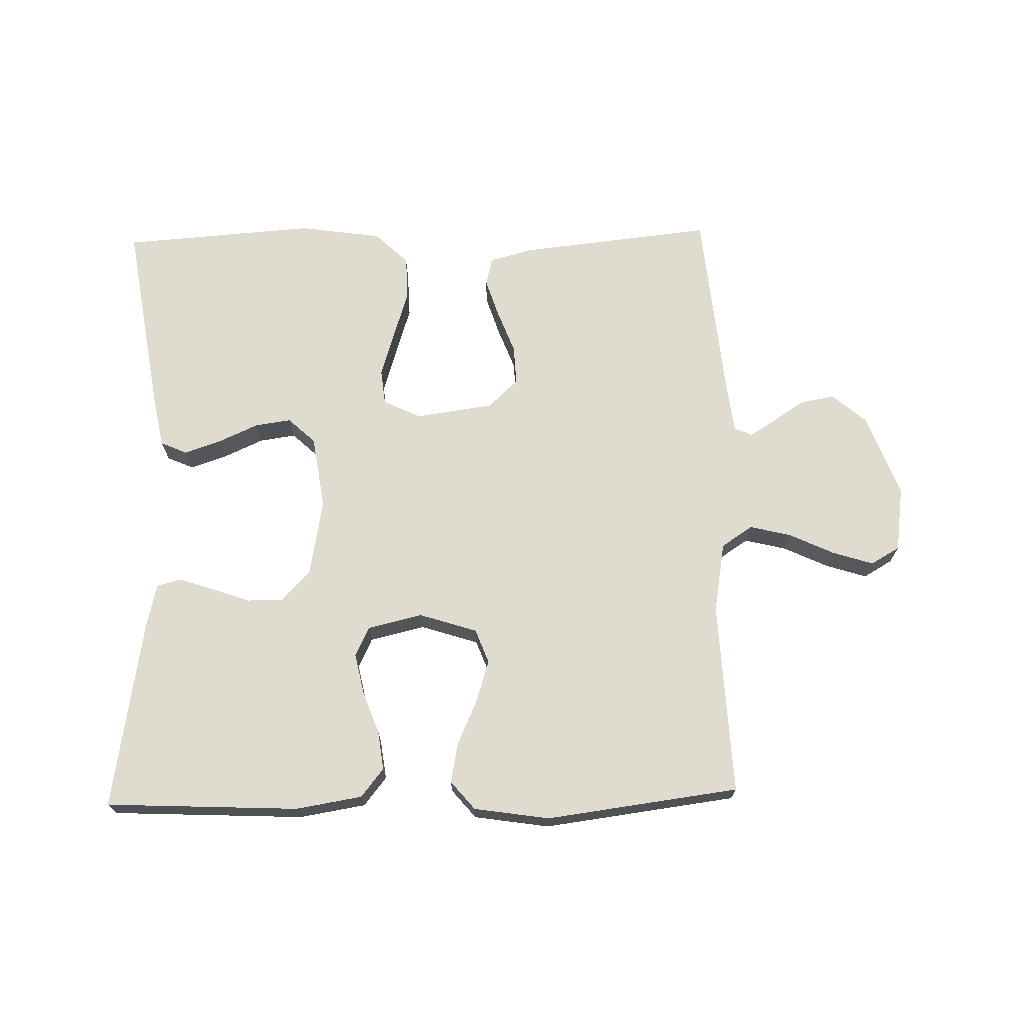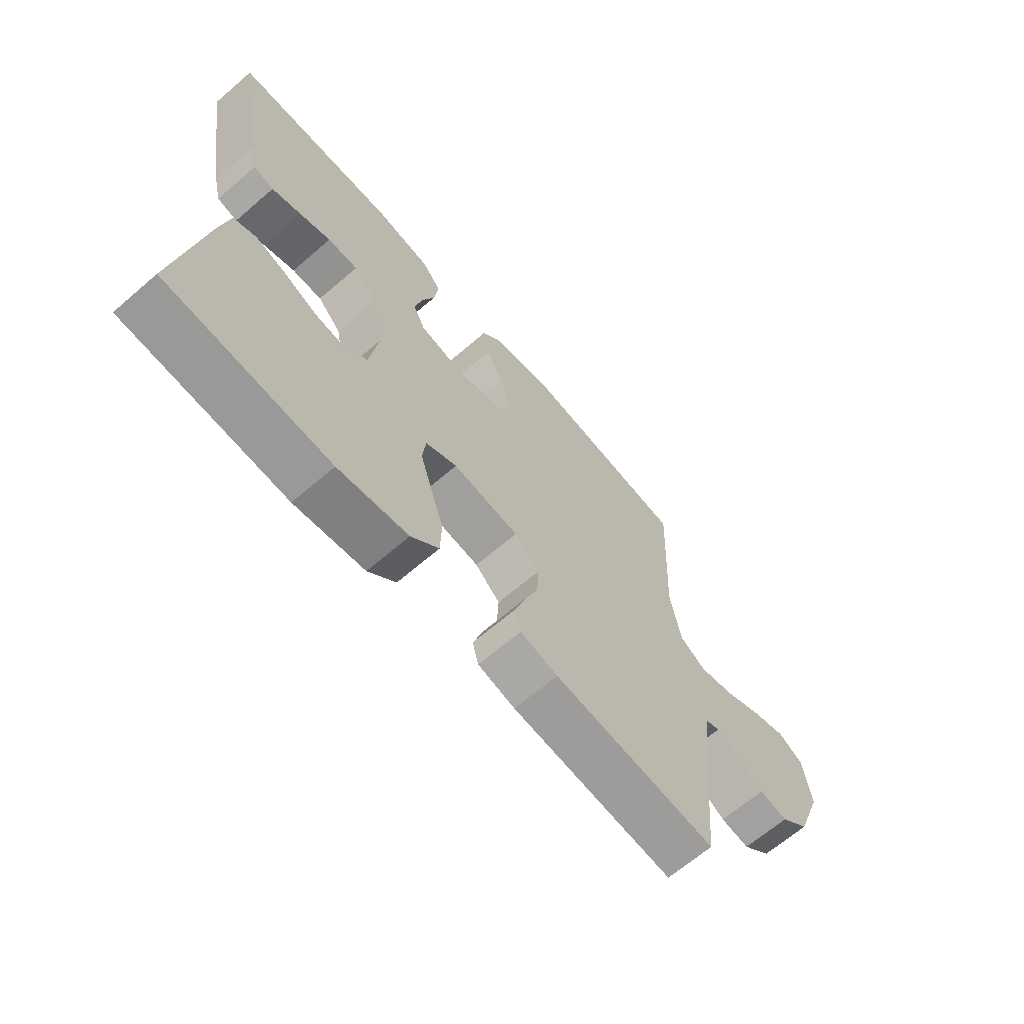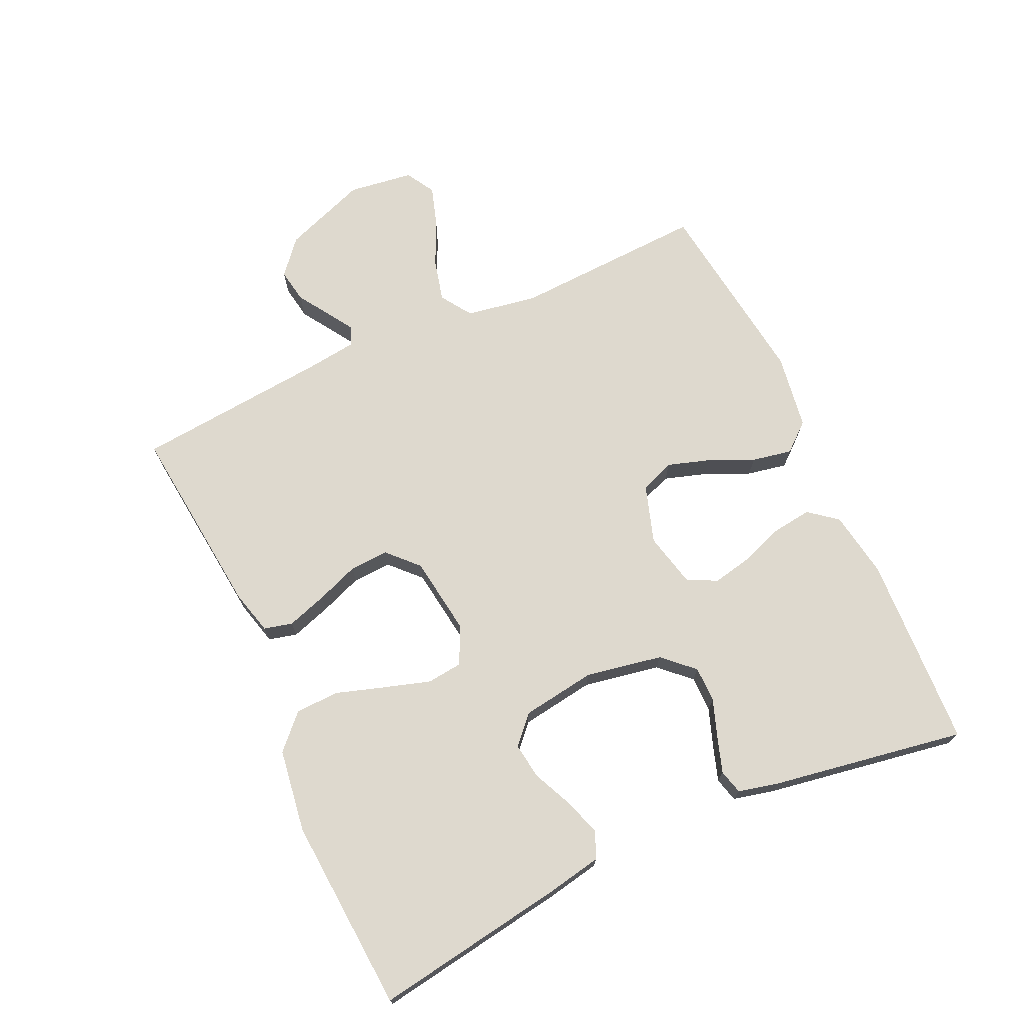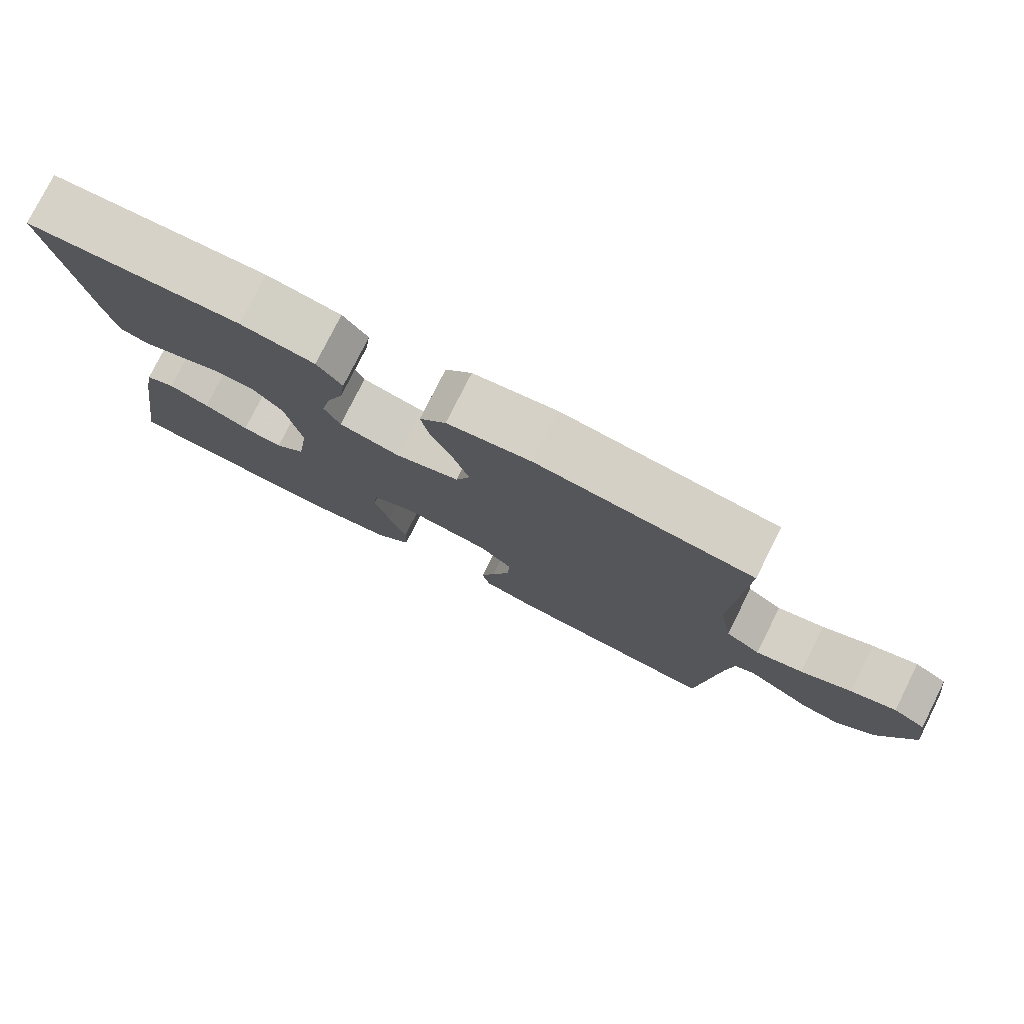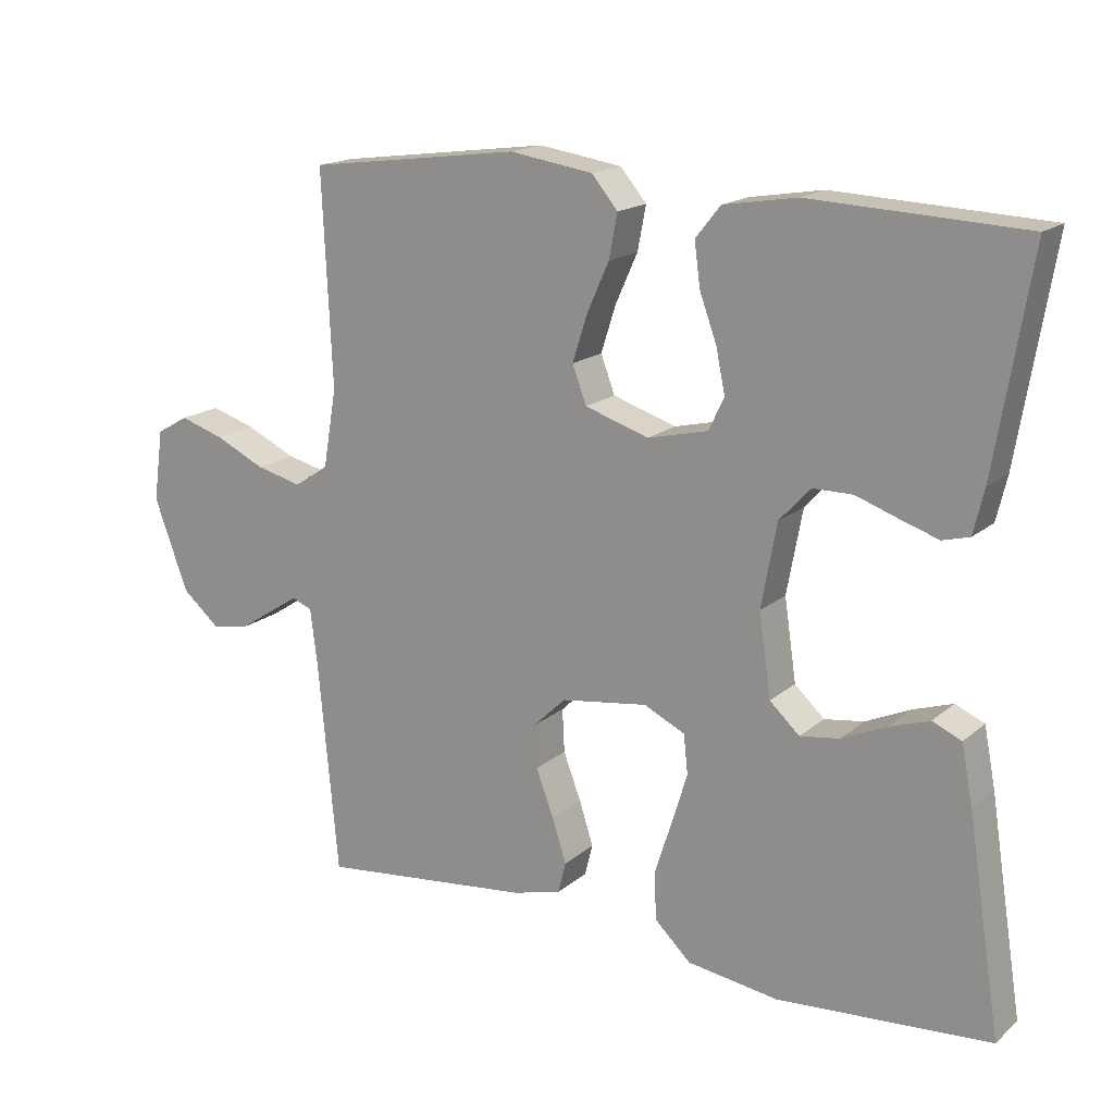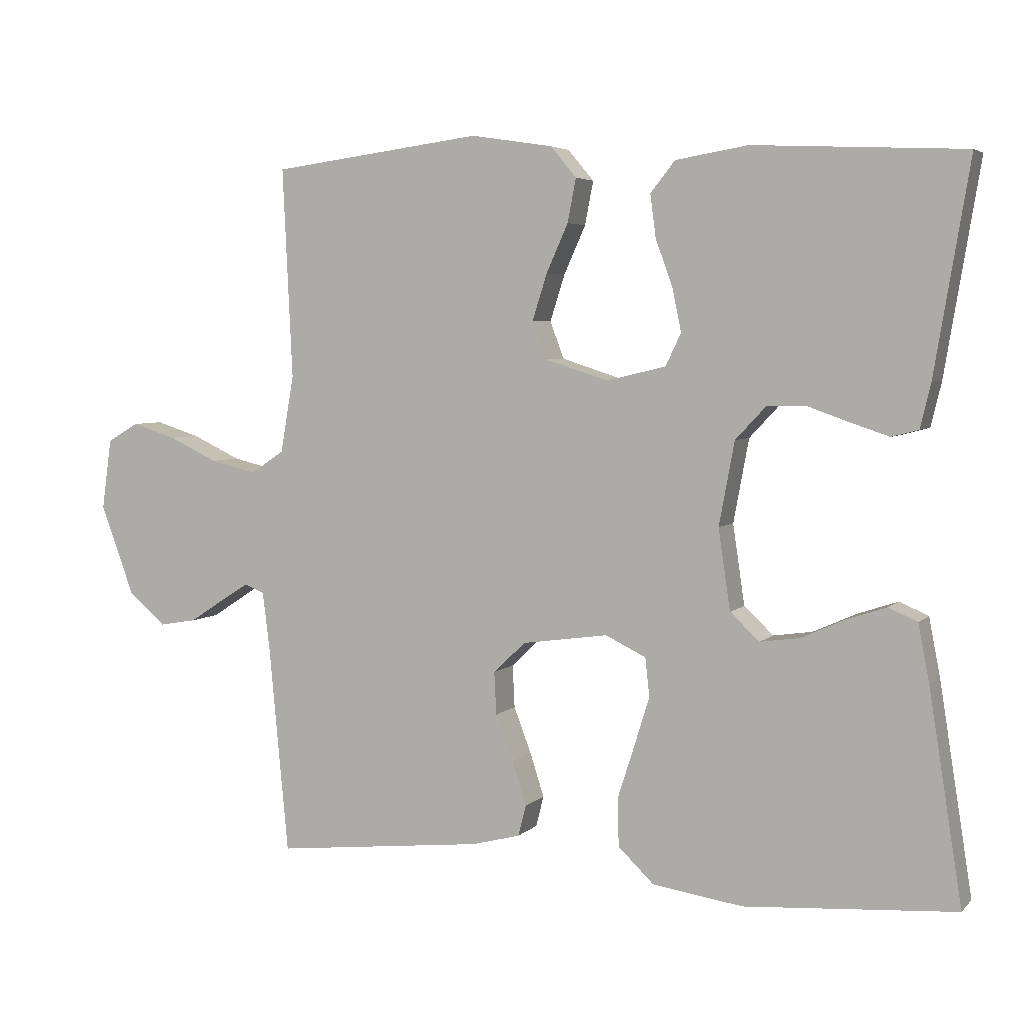
<metadata>
{"format":"obj","ext":"obj","renderer":"f3d","projection":"perspective","resolution":1024,"background":"white","views":[{"elev":70.3,"azim":-1.4,"up":"+Y"},{"elev":-66.2,"azim":-49.2,"up":"+Z"},{"elev":71.6,"azim":-114.7,"up":"+Y"},{"elev":78.0,"azim":26.6,"up":"+Z"},{"elev":16.9,"azim":-148.1,"up":"+Z"},{"elev":4.5,"azim":-158.1,"up":"+Z"}]}
</metadata>
<code>
v 0.5 0.07 0.5
v 0.486 0.07 0.2
v 0.505 0.07 0.09
v 0.553 0.07 0.058
v 0.618 0.07 0.074
v 0.688 0.07 0.107
v 0.751 0.07 0.127
v 0.796 0.07 0.101
v 0.81 0.07 0
v 0.762 0.07 -0.13
v 0.709 0.07 -0.175
v 0.656 0.07 -0.166
v 0.607 0.07 -0.134
v 0.566 0.07 -0.108
v 0.538 0.07 -0.12
v 0.528 0.07 -0.2
v 0.5 0.07 -0.5
v 0.2 0.07 -0.468
v 0.131 0.07 -0.45
v 0.12 0.07 -0.406
v 0.14 0.07 -0.344
v 0.165 0.07 -0.278
v 0.168 0.07 -0.217
v 0.122 0.07 -0.173
v 0 0.07 -0.156
v -0.058 0.07 -0.184
v -0.064 0.07 -0.239
v -0.042 0.07 -0.31
v -0.018 0.07 -0.385
v -0.02 0.07 -0.453
v -0.071 0.07 -0.502
v -0.2 0.07 -0.521
v -0.5 0.07 -0.5
v -0.453 0.07 -0.2
v -0.437 0.07 -0.117
v -0.396 0.07 -0.099
v -0.339 0.07 -0.118
v -0.277 0.07 -0.146
v -0.221 0.07 -0.154
v -0.179 0.07 -0.115
v -0.162 0.07 0
v -0.184 0.07 0.119
v -0.228 0.07 0.166
v -0.284 0.07 0.166
v -0.343 0.07 0.145
v -0.397 0.07 0.127
v -0.435 0.07 0.137
v -0.45 0.07 0.2
v -0.5 0.07 0.5
v -0.2 0.07 0.514
v -0.097 0.07 0.497
v -0.062 0.07 0.453
v -0.07 0.07 0.392
v -0.094 0.07 0.326
v -0.107 0.07 0.264
v -0.085 0.07 0.218
v 0 0.07 0.198
v 0.09 0.07 0.227
v 0.11 0.07 0.28
v 0.089 0.07 0.346
v 0.058 0.07 0.415
v 0.046 0.07 0.477
v 0.083 0.07 0.521
v 0.2 0.07 0.539
v 0.5 0 0.5
v 0.486 0 0.2
v 0.505 0 0.09
v 0.553 0 0.058
v 0.618 0 0.074
v 0.688 0 0.107
v 0.751 0 0.127
v 0.796 0 0.101
v 0.81 0 0
v 0.762 0 -0.13
v 0.709 0 -0.175
v 0.656 0 -0.166
v 0.607 0 -0.134
v 0.566 0 -0.108
v 0.538 0 -0.12
v 0.528 0 -0.2
v 0.5 0 -0.5
v 0.2 0 -0.468
v 0.131 0 -0.45
v 0.12 0 -0.406
v 0.14 0 -0.344
v 0.165 0 -0.278
v 0.168 0 -0.217
v 0.122 0 -0.173
v 0 0 -0.156
v -0.058 0 -0.184
v -0.064 0 -0.239
v -0.042 0 -0.31
v -0.018 0 -0.385
v -0.02 0 -0.453
v -0.071 0 -0.502
v -0.2 0 -0.521
v -0.5 0 -0.5
v -0.453 0 -0.2
v -0.437 0 -0.117
v -0.396 0 -0.099
v -0.339 0 -0.118
v -0.277 0 -0.146
v -0.221 0 -0.154
v -0.179 0 -0.115
v -0.162 0 0
v -0.184 0 0.119
v -0.228 0 0.166
v -0.284 0 0.166
v -0.343 0 0.145
v -0.397 0 0.127
v -0.435 0 0.137
v -0.45 0 0.2
v -0.5 0 0.5
v -0.2 0 0.514
v -0.097 0 0.497
v -0.062 0 0.453
v -0.07 0 0.392
v -0.094 0 0.326
v -0.107 0 0.264
v -0.085 0 0.218
v 0 0 0.198
v 0.09 0 0.227
v 0.11 0 0.28
v 0.089 0 0.346
v 0.058 0 0.415
v 0.046 0 0.477
v 0.083 0 0.521
v 0.2 0 0.539
f 63 64 1 2
f 60 61 62 63
f 59 60 63 2
f 58 59 2 3
f 57 58 3 4
f 56 57 4
f 51 52 53 54
f 51 54 55
f 50 51 55
f 49 50 55
f 48 49 55 56
f 44 45 46 47
f 44 47 48 56
f 35 36 37 38
f 33 34 35 38
f 33 38 39
f 32 33 39 40
f 28 29 30 31
f 27 28 31 32
f 26 27 32 40
f 19 20 21 22
f 17 18 19 22
f 16 17 22 23
f 15 16 23 24
f 10 11 12 13
f 10 13 14
f 9 10 14
f 5 6 7 8
f 4 5 8 9
f 43 44 56
f 42 43 56 4
f 41 42 4 9
f 25 26 40 41
f 15 24 25 41
f 9 14 15 41
f 66 65 128 127
f 127 126 125 124
f 66 127 124 123
f 67 66 123 122
f 68 67 122 121
f 68 121 120
f 118 117 116 115
f 119 118 115
f 119 115 114
f 119 114 113
f 120 119 113 112
f 111 110 109 108
f 120 112 111 108
f 102 101 100 99
f 102 99 98 97
f 103 102 97
f 104 103 97 96
f 95 94 93 92
f 96 95 92 91
f 104 96 91 90
f 86 85 84 83
f 86 83 82 81
f 87 86 81 80
f 88 87 80 79
f 77 76 75 74
f 78 77 74
f 78 74 73
f 72 71 70 69
f 73 72 69 68
f 120 108 107
f 68 120 107 106
f 73 68 106 105
f 105 104 90 89
f 105 89 88 79
f 105 79 78 73
f 1 65 66 2
f 2 66 67 3
f 3 67 68 4
f 4 68 69 5
f 5 69 70 6
f 6 70 71 7
f 7 71 72 8
f 8 72 73 9
f 9 73 74 10
f 10 74 75 11
f 11 75 76 12
f 12 76 77 13
f 13 77 78 14
f 14 78 79 15
f 15 79 80 16
f 16 80 81 17
f 17 81 82 18
f 18 82 83 19
f 19 83 84 20
f 20 84 85 21
f 21 85 86 22
f 22 86 87 23
f 23 87 88 24
f 24 88 89 25
f 25 89 90 26
f 26 90 91 27
f 27 91 92 28
f 28 92 93 29
f 29 93 94 30
f 30 94 95 31
f 31 95 96 32
f 32 96 97 33
f 33 97 98 34
f 34 98 99 35
f 35 99 100 36
f 36 100 101 37
f 37 101 102 38
f 38 102 103 39
f 39 103 104 40
f 40 104 105 41
f 41 105 106 42
f 42 106 107 43
f 43 107 108 44
f 44 108 109 45
f 45 109 110 46
f 46 110 111 47
f 47 111 112 48
f 48 112 113 49
f 49 113 114 50
f 50 114 115 51
f 51 115 116 52
f 52 116 117 53
f 53 117 118 54
f 54 118 119 55
f 55 119 120 56
f 56 120 121 57
f 57 121 122 58
f 58 122 123 59
f 59 123 124 60
f 60 124 125 61
f 61 125 126 62
f 62 126 127 63
f 63 127 128 64
f 64 128 65 1

</code>
